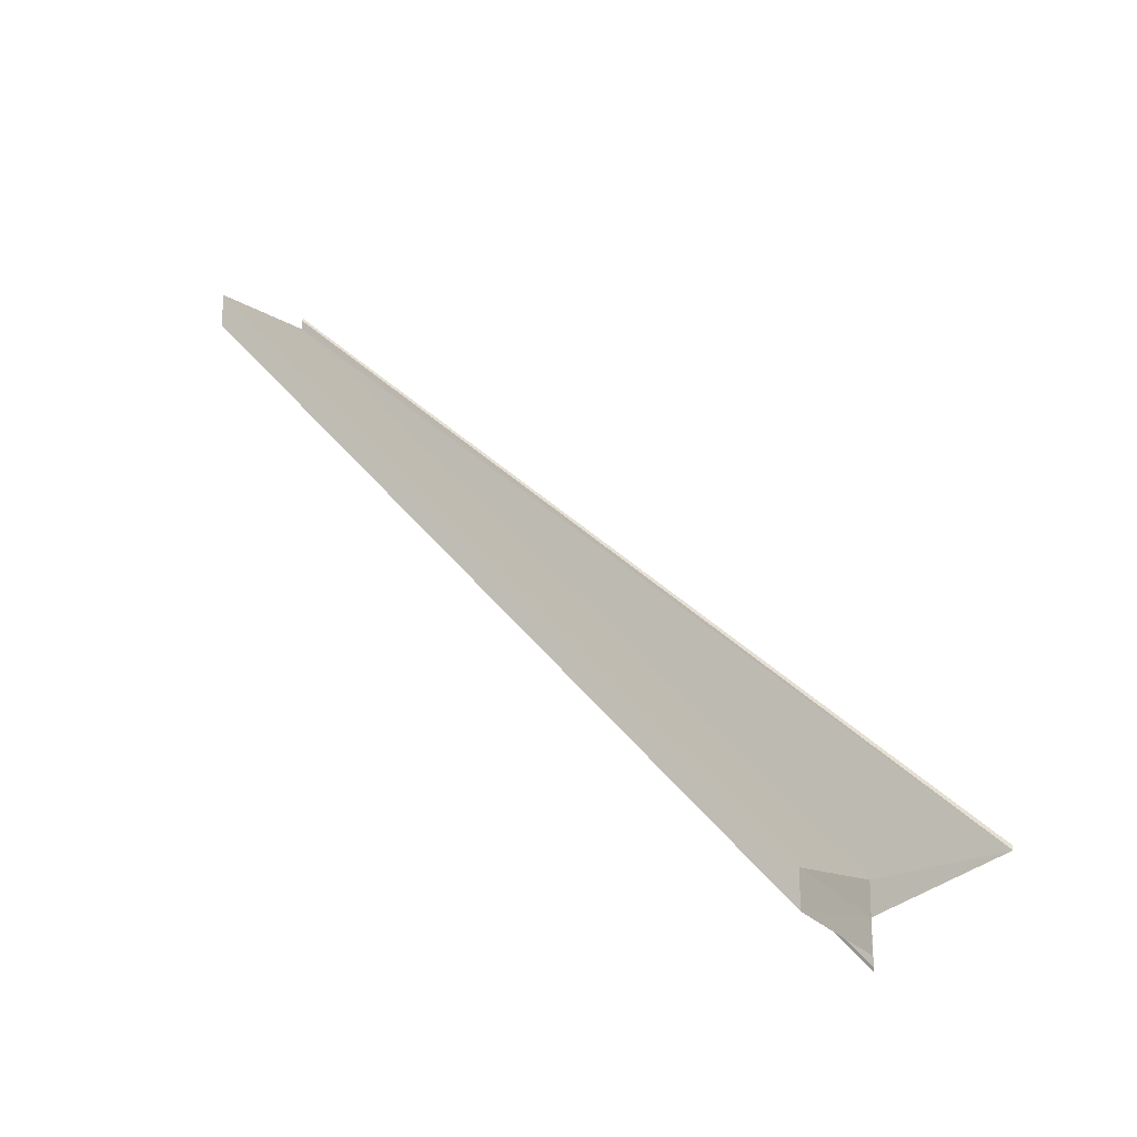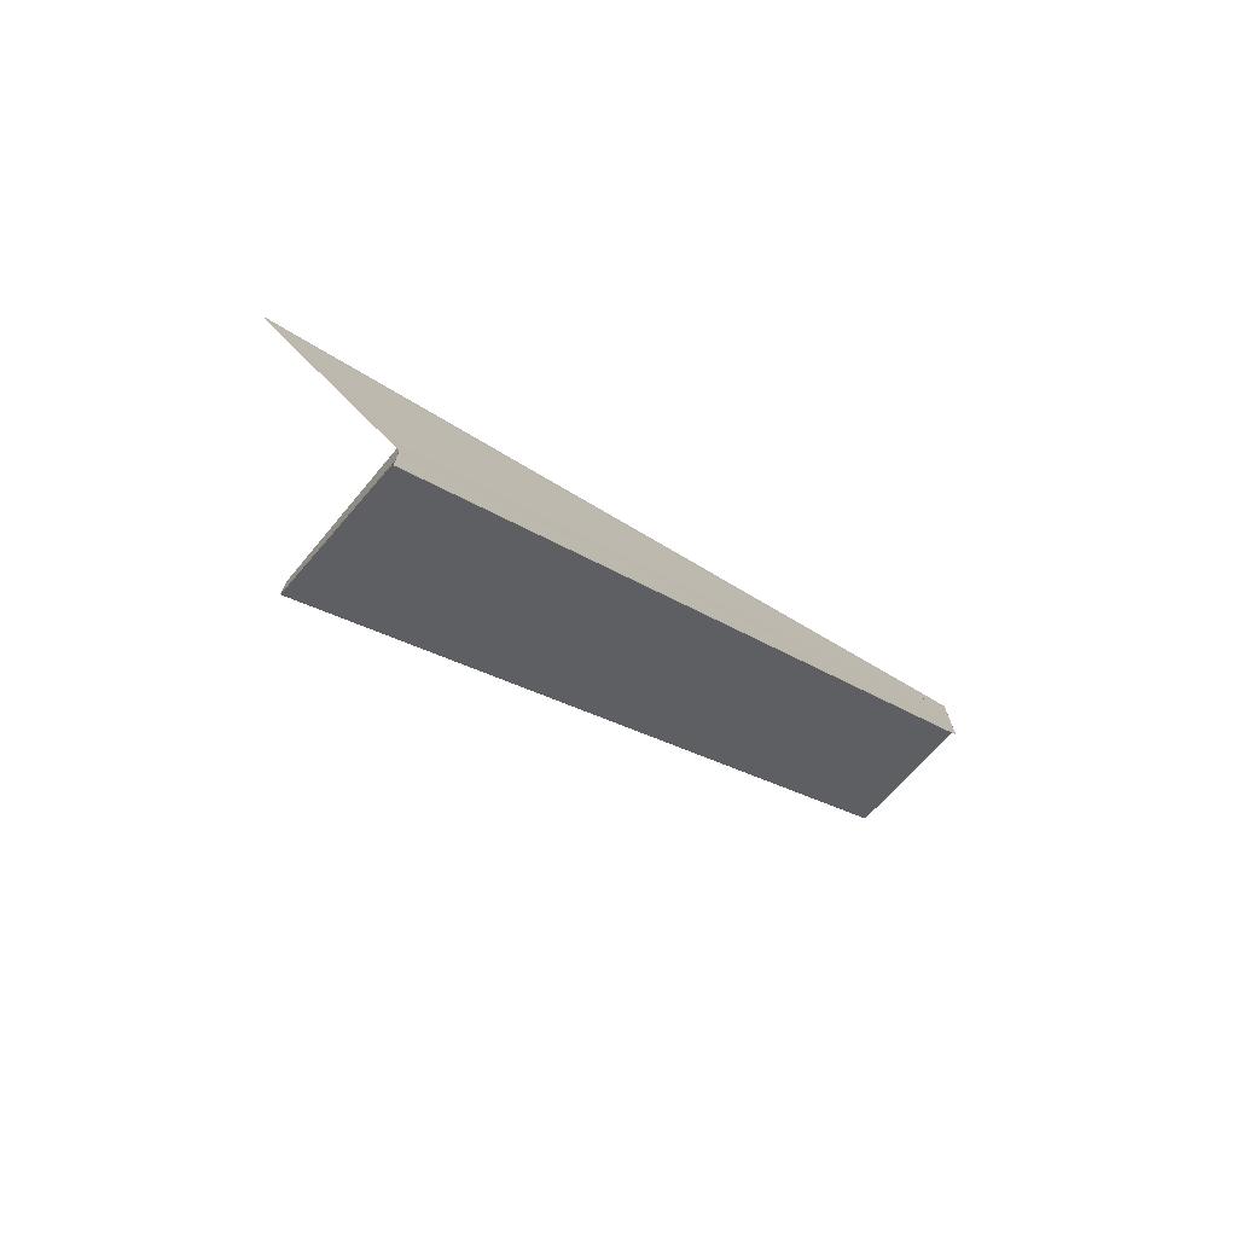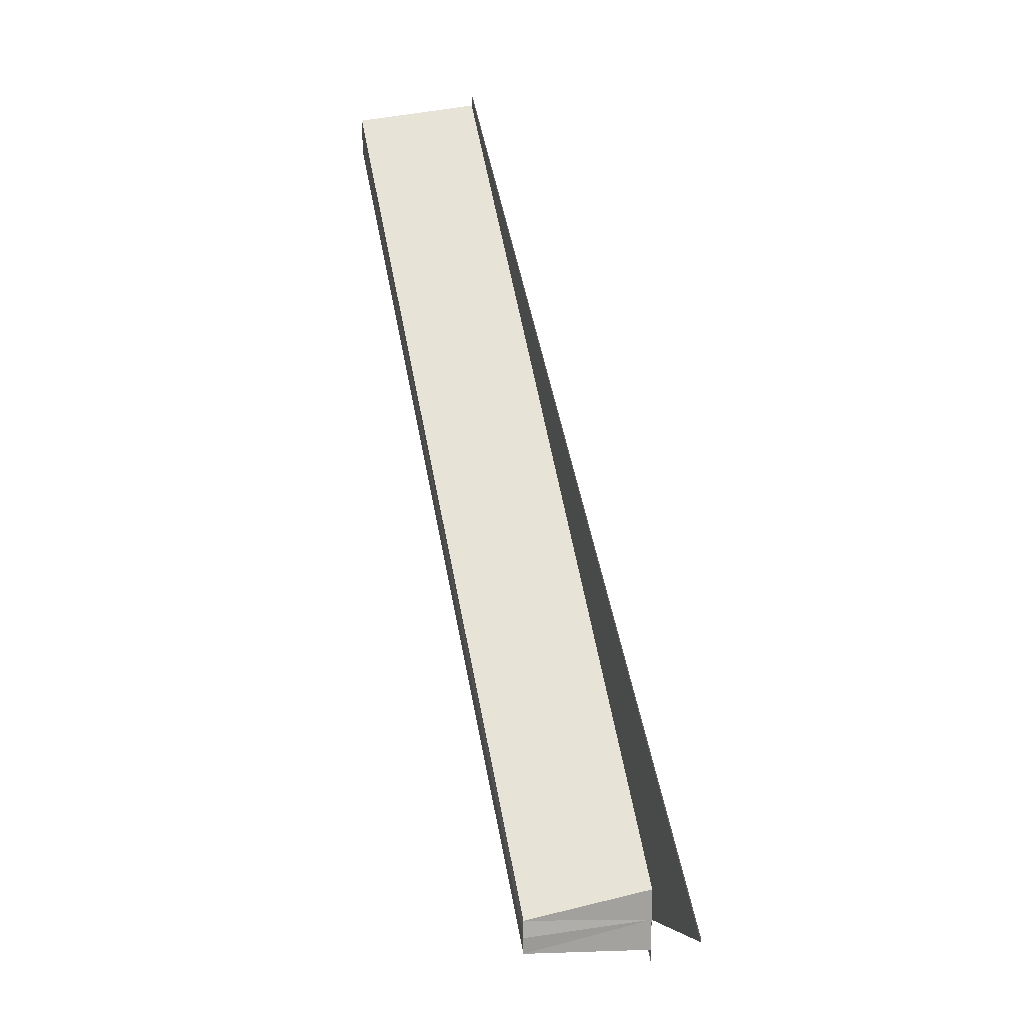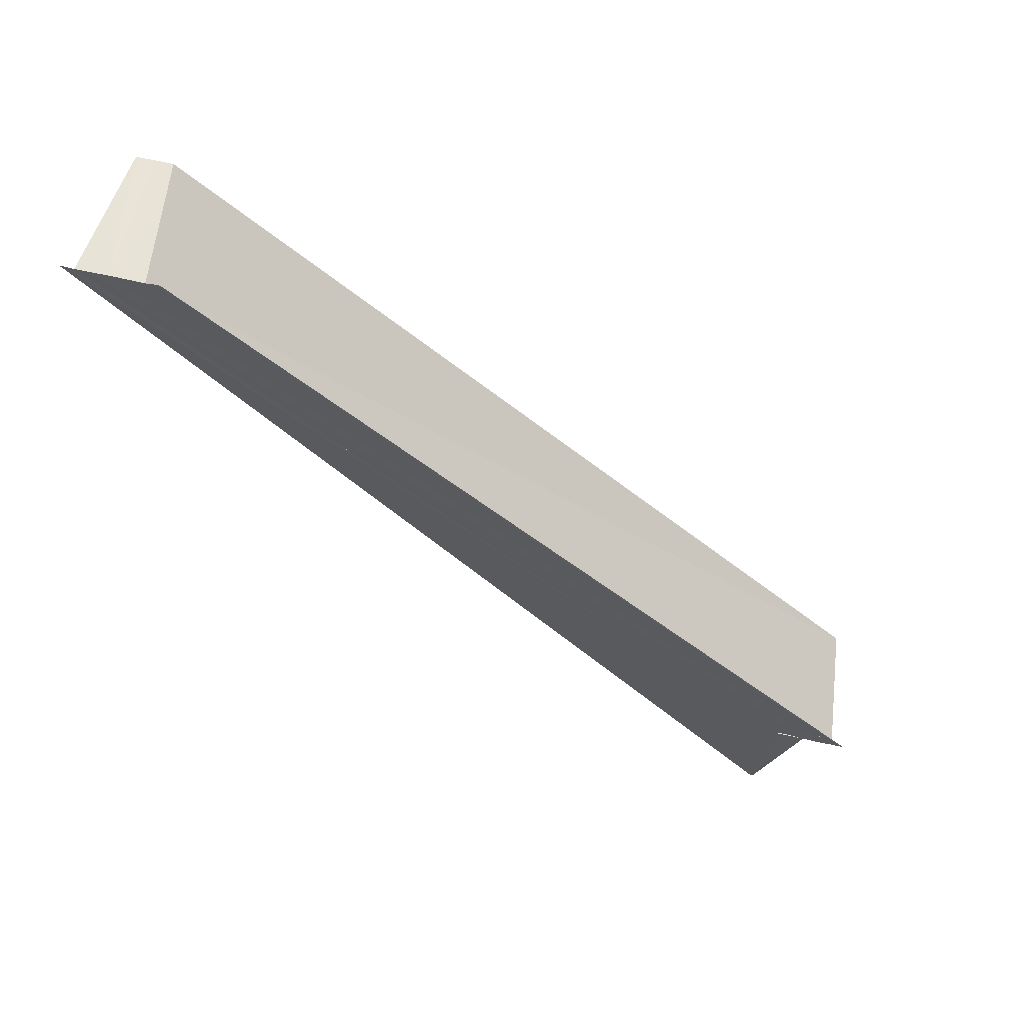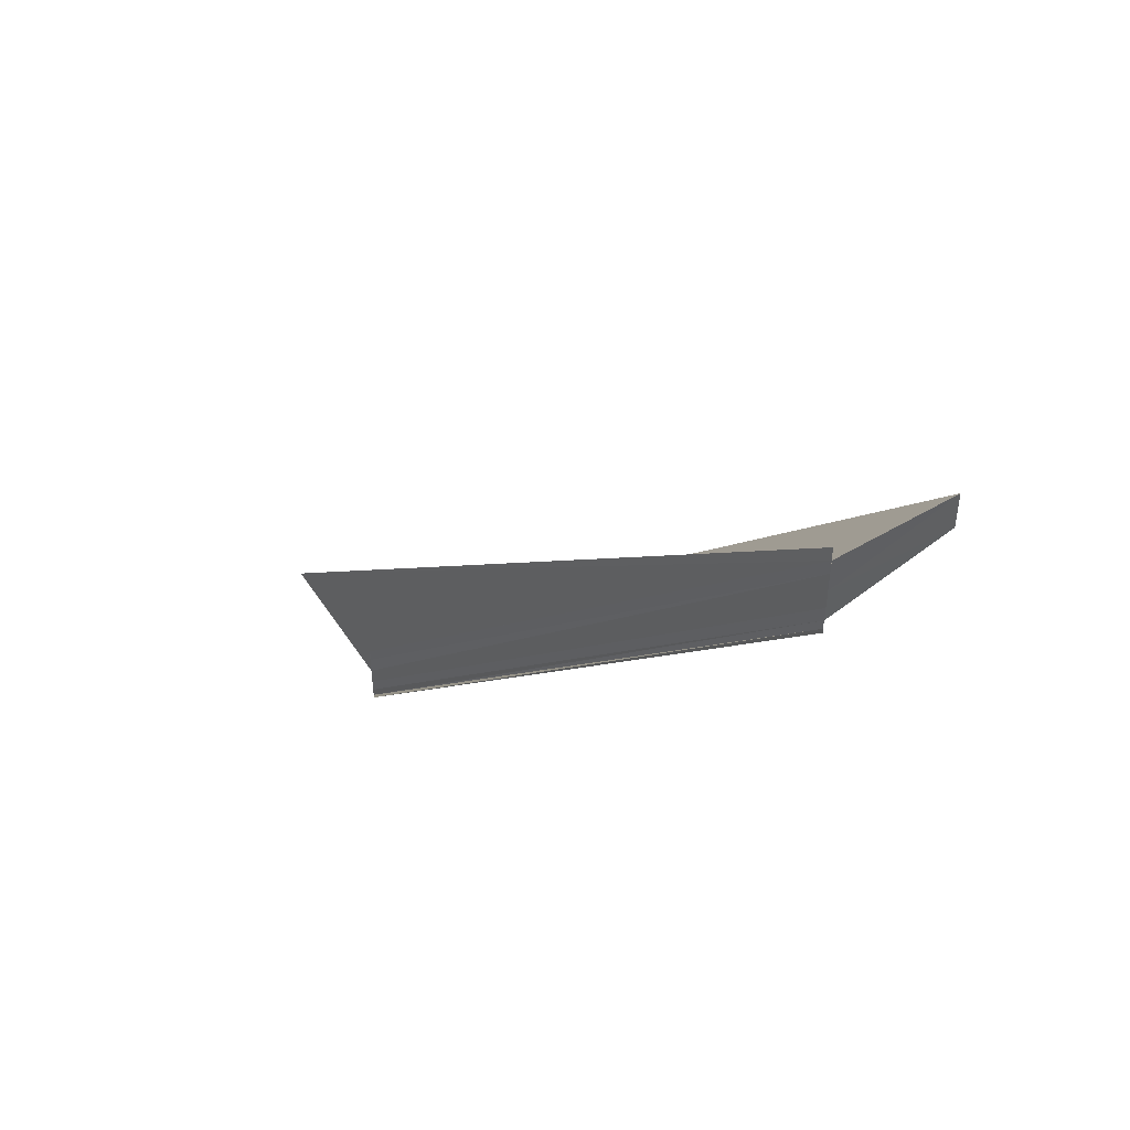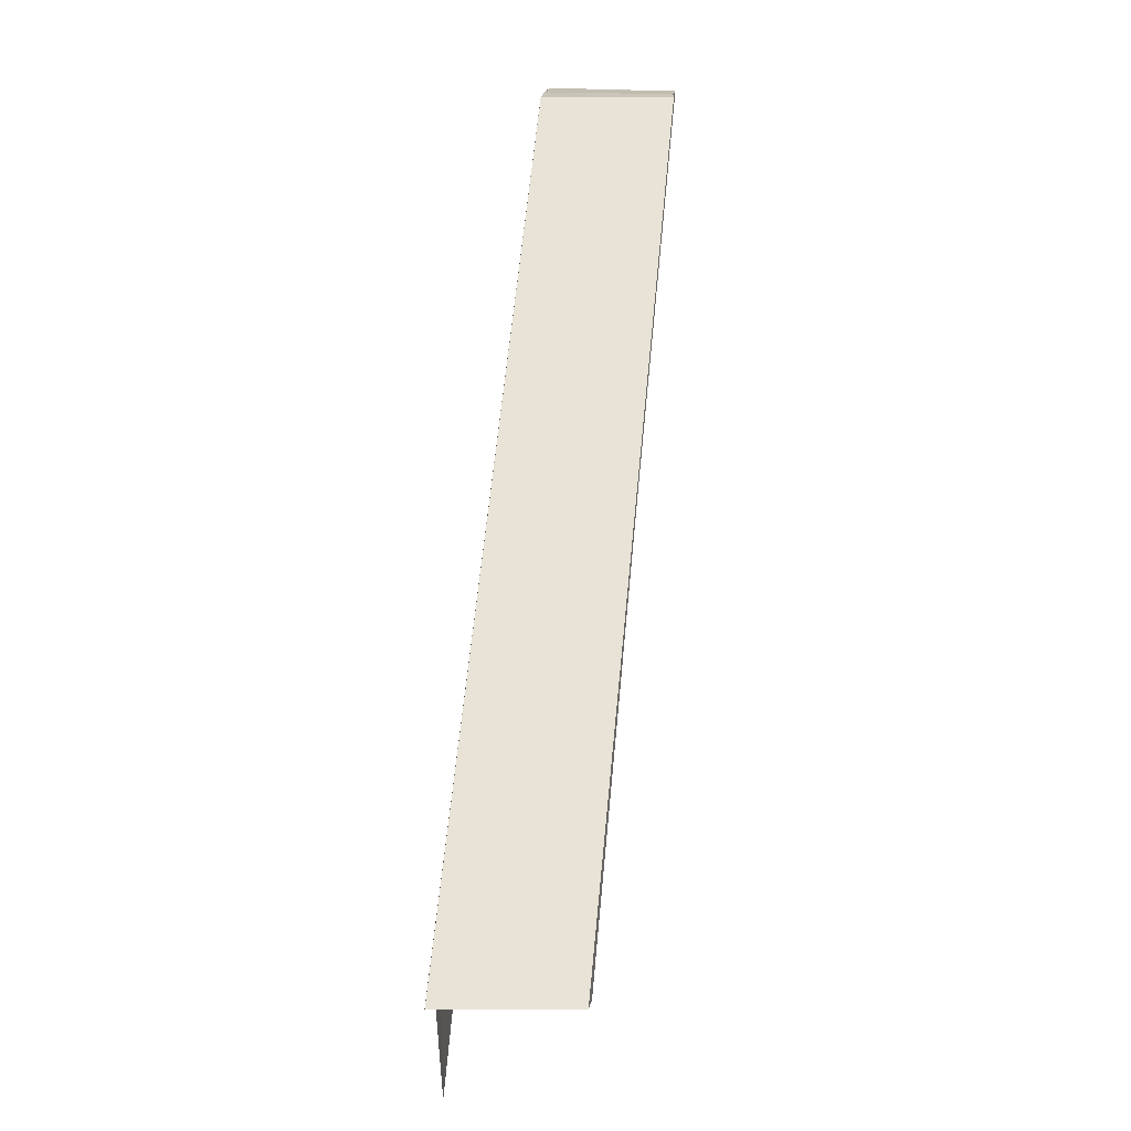
<metadata>
{"format":"obj","ext":"obj","renderer":"f3d","projection":"perspective","resolution":1024,"background":"white","views":[{"elev":-20.2,"azim":-57.3,"up":"+Z"},{"elev":-73.9,"azim":48.8,"up":"+Z"},{"elev":16.4,"azim":-16.3,"up":"+Z"},{"elev":60.8,"azim":103.3,"up":"+Y"},{"elev":47.2,"azim":141.8,"up":"+Z"},{"elev":18.8,"azim":-172.5,"up":"+Y"}]}
</metadata>
<code>
o 10379
v 2202 1872 7.557
v 2202 1872 7.555
v 2202 1872 7.504
v 2202 1872 7.558
v 2202 1872 7.505
v 2202 1872 7.557
v 2202 1872 7.504
v 2202 1872 7.555
v 2202 1872 7.502
v 2202 1872 7.557
v 2202 1872 7.557
v 2202 1872 7.558
v 2202 1872 7.506
v 2202 1872 7.505
v 2202 1872 7.559
v 2202 1872 7.505
v 2202 1872 7.506
v 2202 1872 7.554
v 2202 1872 7.555
v 2202 1872 7.555
v 2202 1872 7.502
v 2202 1872 7.554
v 2202 1872 7.501
v 2202 1872 7.5
v 2202 1872 7.553
v 2202 1872 7.5
v 2202 1872 7.553
v 2202 1872 7.553
v 2202 1872 7.554
v 2202 1872 7.558
v 2202 1872 7.559
v 2202 1872 7.504
v 2202 1872 7.502
v 2202 1872 7.555
v 2202 1872 7.501
v 2202 1872 7.554
v 2202 1872 7.501
v 2202 1872 7.554
v 2202 1872 7.553
v 2202 1872 7.553
v 2202 1872 7.5
v 2202 1872 7.553
v 2202 1872 7.5
v 2202 1872 7.502
v 2202 1872 7.501
v 2202 1872 7.504
v 2202 1872 7.559
v 2202 1872 7.56
v 2202 1872 7.506
v 2202 1872 7.558
v 2202 1872 7.56
v 2202 1872 7.507
v 2202 1872 7.504
v 2202 1872 7.507
v 2202 1872 7.506
v 2202 1872 7.507
v 2202 1872 7.56
v 2202 1872 7.56
v 2202 1872 7.56
v 2202 1872 7.507
v 2202 1872 7.559
v 2202 1872 7.56
v 2202 1872 7.507
v 2202 1872 7.506
v 2202 1872 7.504
v 2202 1872 7.507
v 2202 1872 7.504
v 2202 1872 7.507
v 2202 1872 7.507
v 2202 1872 7.506
v 2202 1872 7.505
f 1 2 3
f 4 1 5
f 5 6 7
f 7 8 9
f 10 8 11
f 10 11 12
f 13 12 14
f 10 12 15
f 16 15 17
f 10 18 19
f 20 18 21
f 21 22 23
f 24 22 23
f 24 25 26
f 27 28 24
f 27 29 24
f 30 31 16
f 32 30 16
f 10 30 32
f 33 10 32
f 34 10 33
f 35 34 33
f 36 34 37
f 38 39 37
f 40 39 41
f 37 42 43
f 41 42 43
f 32 44 45
f 32 46 44
f 32 14 46
f 47 48 49
f 47 50 49
f 51 48 52
f 53 54 52
f 53 55 56
f 49 57 56
f 52 57 56
f 58 59 60
f 58 61 60
f 60 62 63
f 60 15 64
f 65 66 64
f 67 68 69
f 67 70 71

</code>
